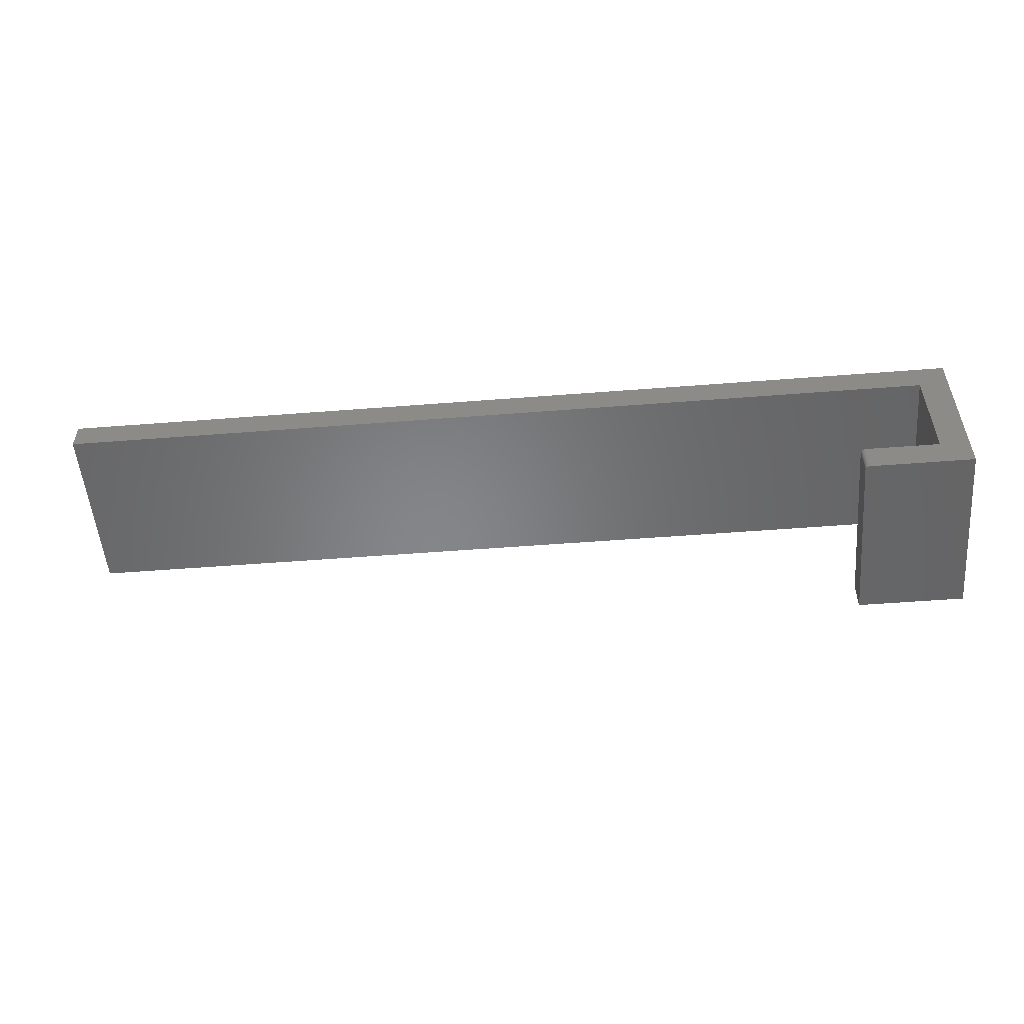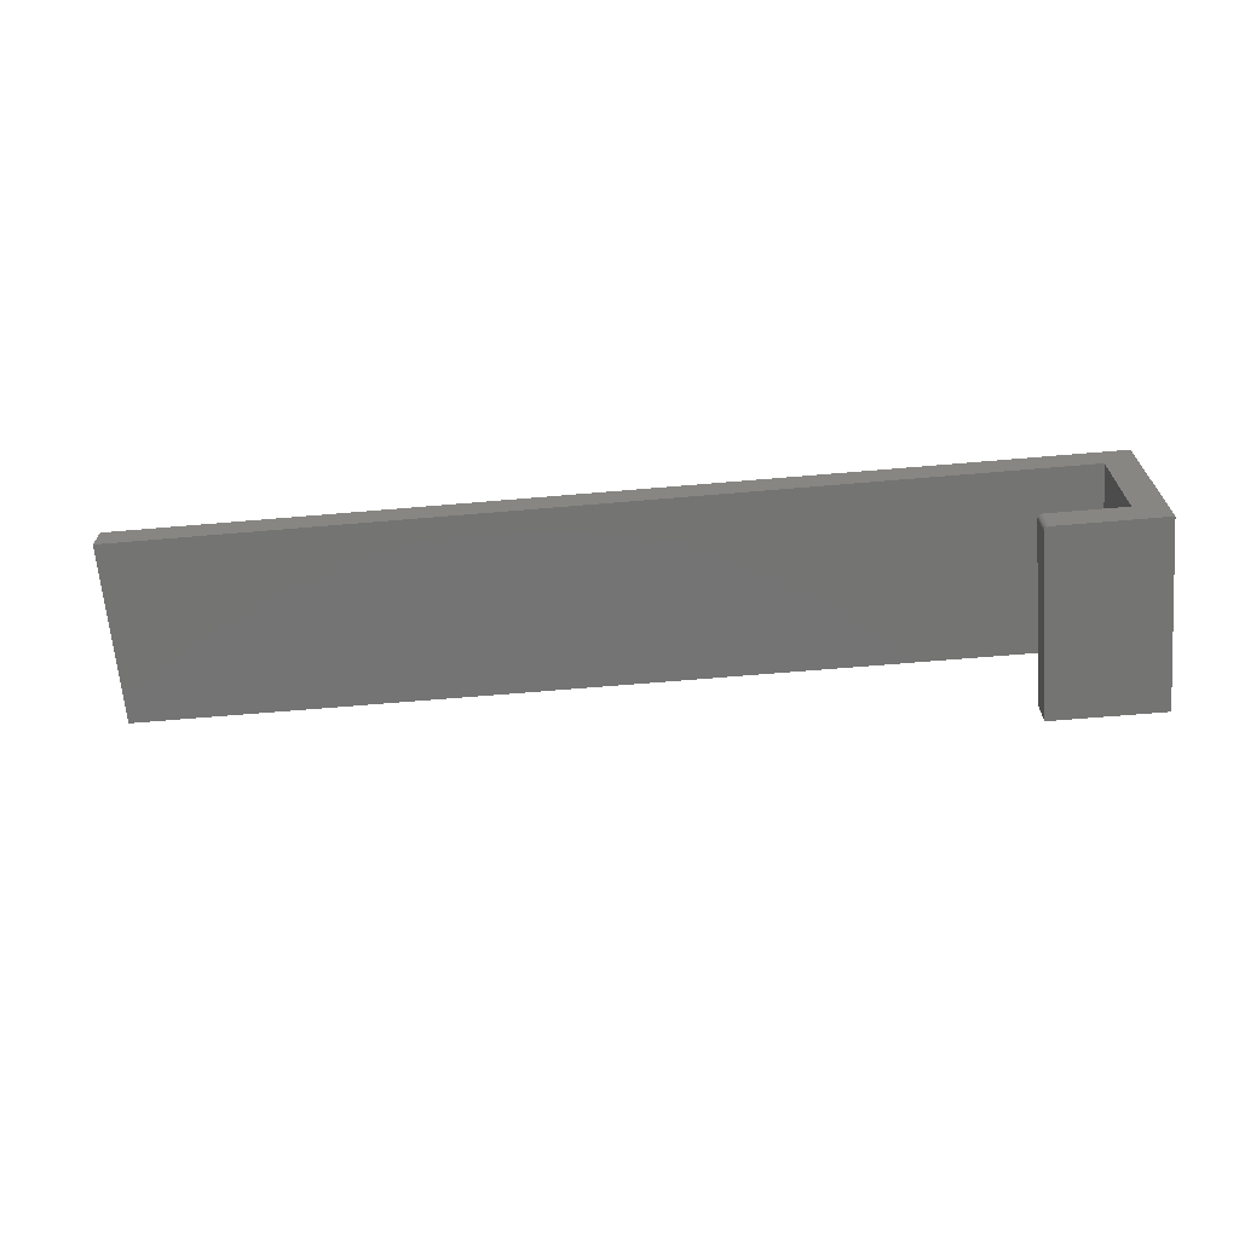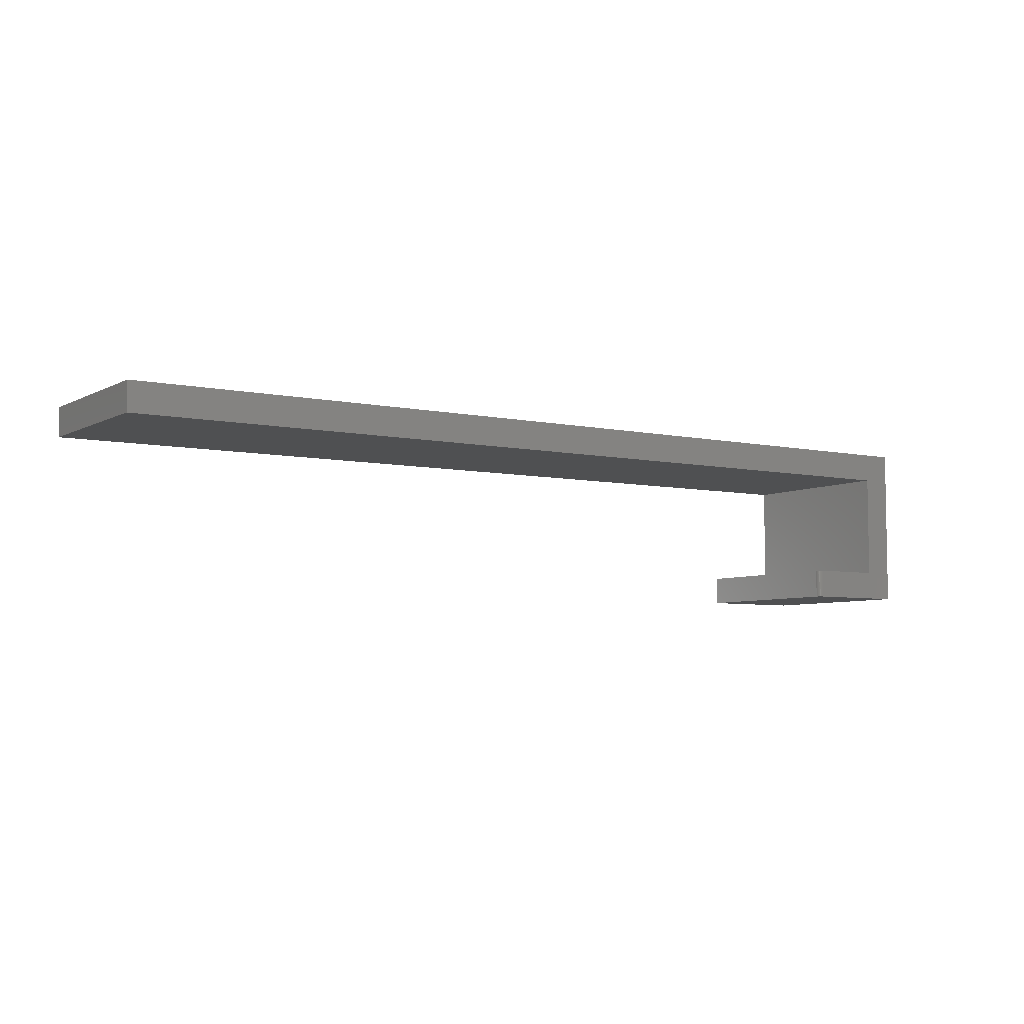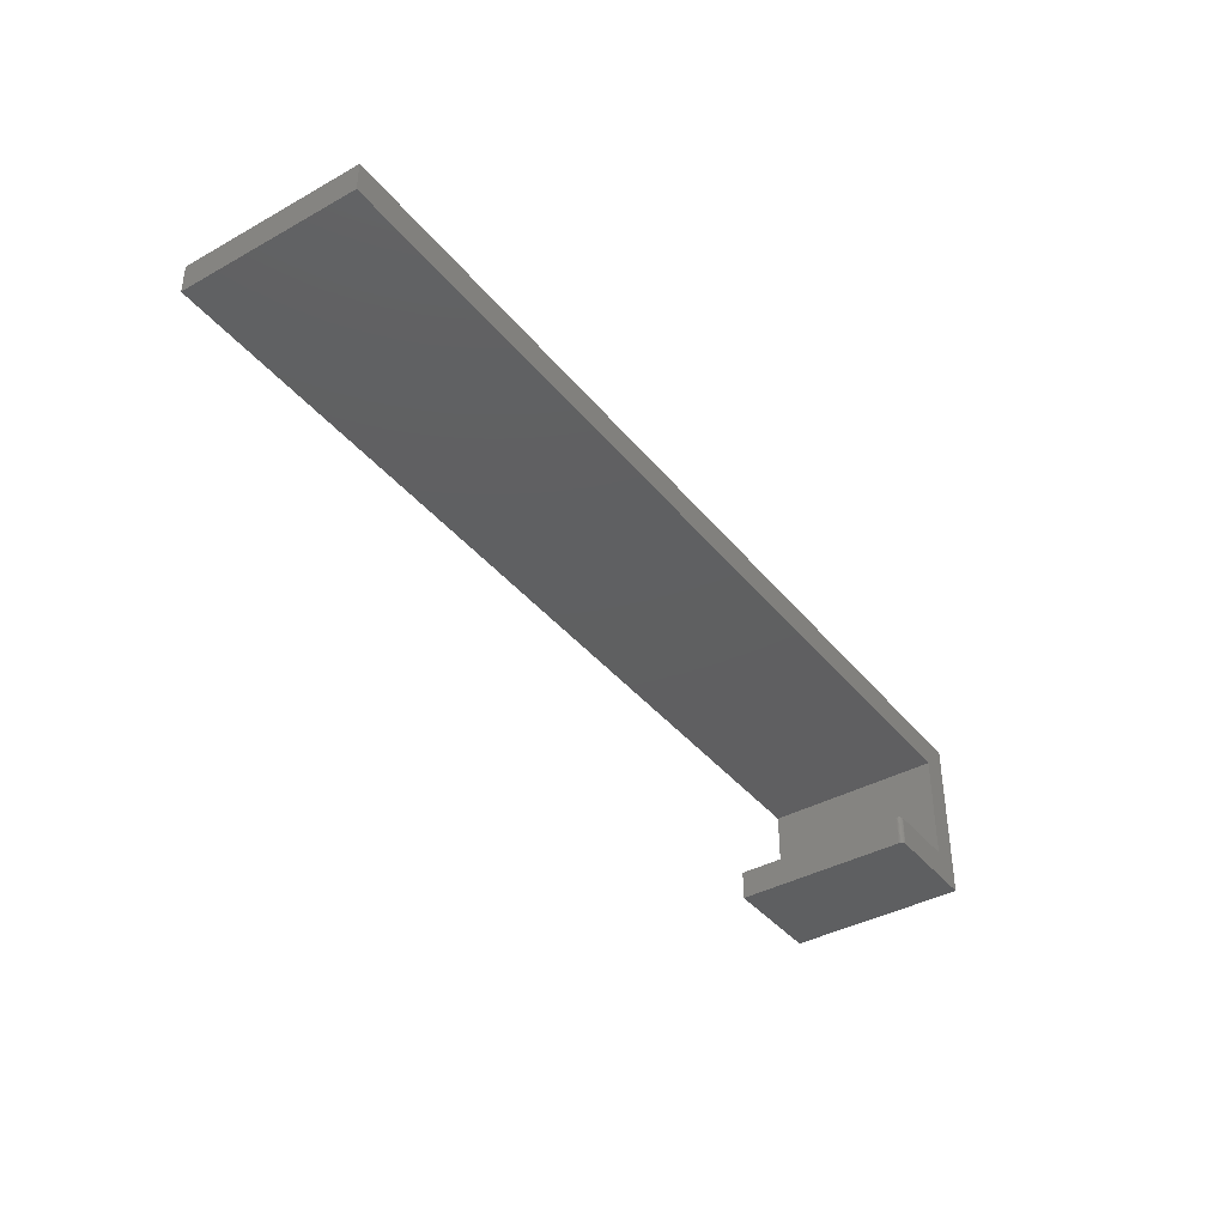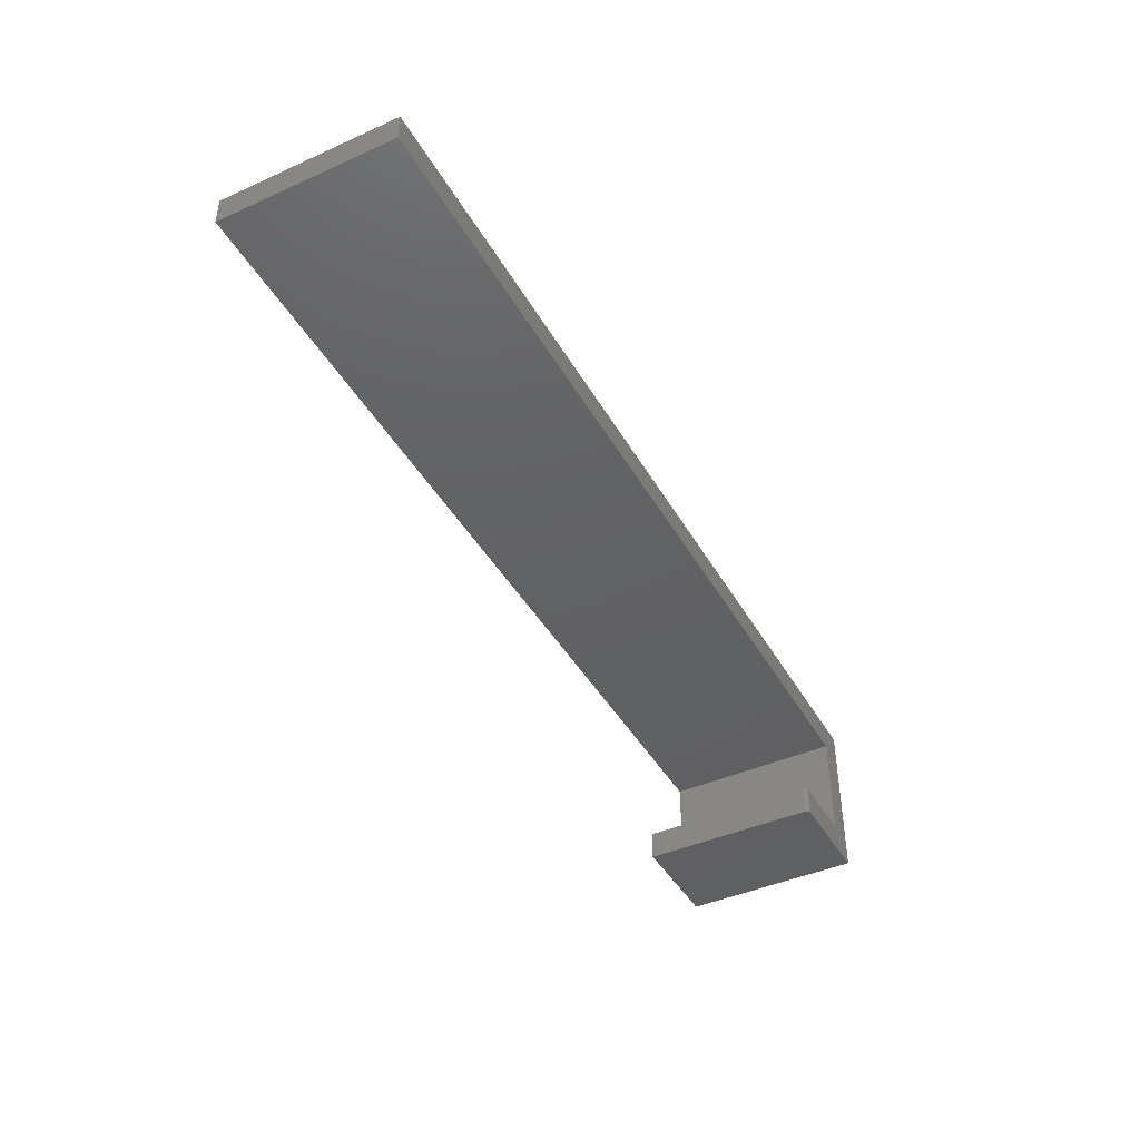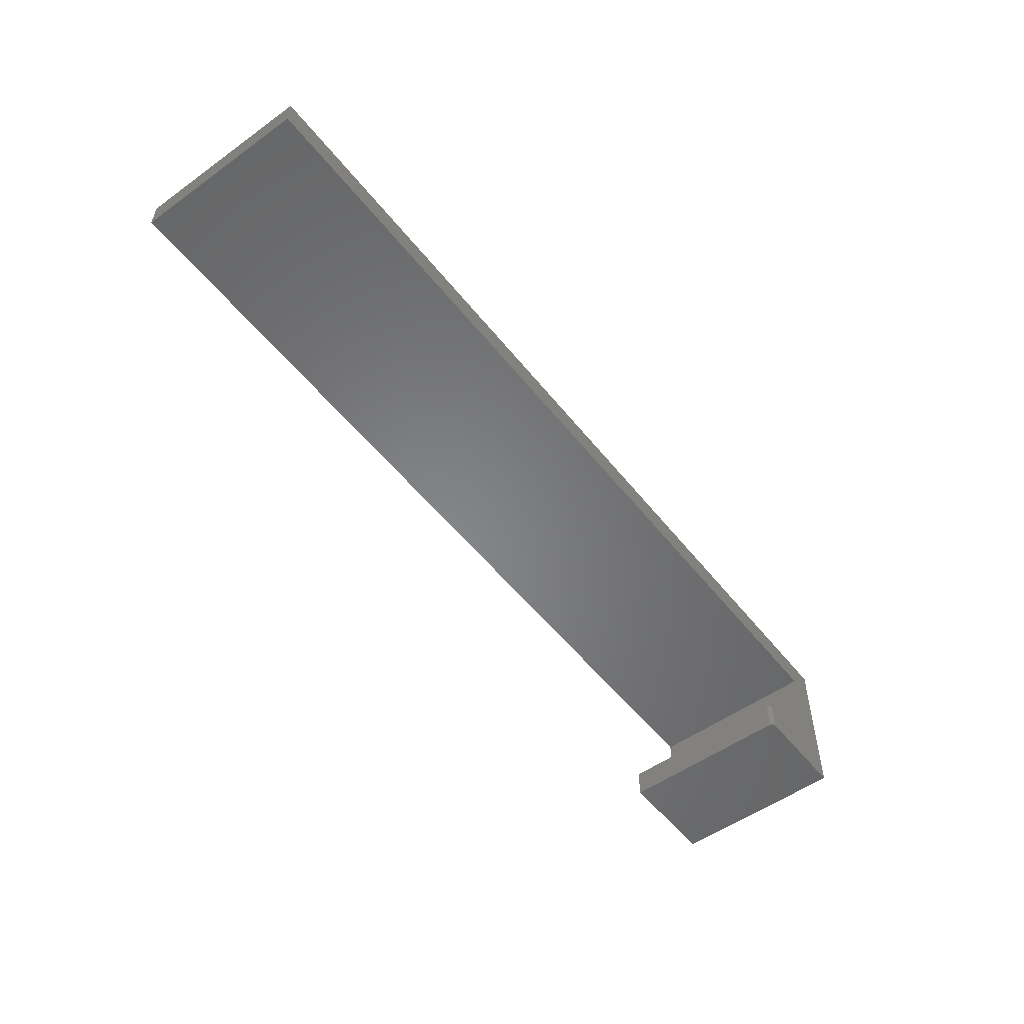
<metadata>
{"format":"stl","ext":"stl","renderer":"f3d","projection":"perspective","resolution":1024,"background":"white","views":[{"elev":-52.9,"azim":-175.2,"up":"+Y"},{"elev":-66.3,"azim":-175.1,"up":"+Y"},{"elev":-5.9,"azim":146.6,"up":"+Y"},{"elev":-39.3,"azim":124.7,"up":"+Y"},{"elev":-43.0,"azim":117.9,"up":"+Y"},{"elev":-53.3,"azim":127.5,"up":"+Y"}]}
</metadata>
<code>
# stl→obj: 32 verts, 60 faces
v -0.75 -0.1328 0
v -0.5887 -0.08668 0
v -0.5887 -0.1328 0
v -0.7039 -0.08668 0
v -0.75 0.1286 0
v -0.7039 0.08248 0
v 0.7109 0.1286 0
v 0.7109 0.08248 0
v -0.5808 -0.08668 0.007812
v -0.581 -0.08668 0.006288
v -0.5822 -0.08668 0.003472
v -0.5814 -0.08668 0.004823
v -0.7039 -0.08668 0.2812
v -0.5808 -0.08668 0.2812
v -0.5831 -0.08668 0.002288
v -0.5843 -0.08668 0.001317
v -0.5857 -0.08668 0.0005947
v -0.5871 -0.08668 0.0001501
v -0.5808 -0.1328 0.007812
v -0.5808 -0.1328 0.2812
v -0.5843 -0.1328 0.001317
v -0.5871 -0.1328 0.0001501
v -0.5857 -0.1328 0.0005947
v -0.75 -0.1328 0.2812
v -0.5831 -0.1328 0.002288
v -0.5822 -0.1328 0.003472
v -0.5814 -0.1328 0.004823
v -0.581 -0.1328 0.006288
v -0.75 0.1286 0.2812
v -0.7039 0.08248 0.2812
v 0.7109 0.1286 0.2812
v 0.7109 0.08248 0.2812
f 1 2 3
f 2 1 4
f 4 1 5
f 4 5 6
f 6 5 7
f 6 7 8
f 9 10 11
f 11 10 12
f 13 14 9
f 13 9 11
f 13 11 15
f 13 15 16
f 13 16 17
f 13 17 18
f 13 18 2
f 13 2 4
f 19 9 20
f 20 9 14
f 21 1 3
f 21 3 22
f 21 22 23
f 24 1 21
f 24 21 25
f 24 25 26
f 24 26 27
f 24 27 28
f 24 28 19
f 24 19 20
f 3 2 22
f 22 2 18
f 22 18 23
f 23 18 17
f 23 17 21
f 21 17 16
f 21 16 25
f 25 16 15
f 25 15 26
f 26 15 11
f 26 11 27
f 27 11 12
f 27 12 28
f 28 12 10
f 28 10 19
f 19 10 9
f 20 14 24
f 24 14 13
f 24 13 29
f 29 13 30
f 29 30 31
f 31 30 32
f 5 1 29
f 29 1 24
f 31 7 29
f 29 7 5
f 8 7 32
f 32 7 31
f 30 6 32
f 32 6 8
f 4 6 13
f 13 6 30

</code>
